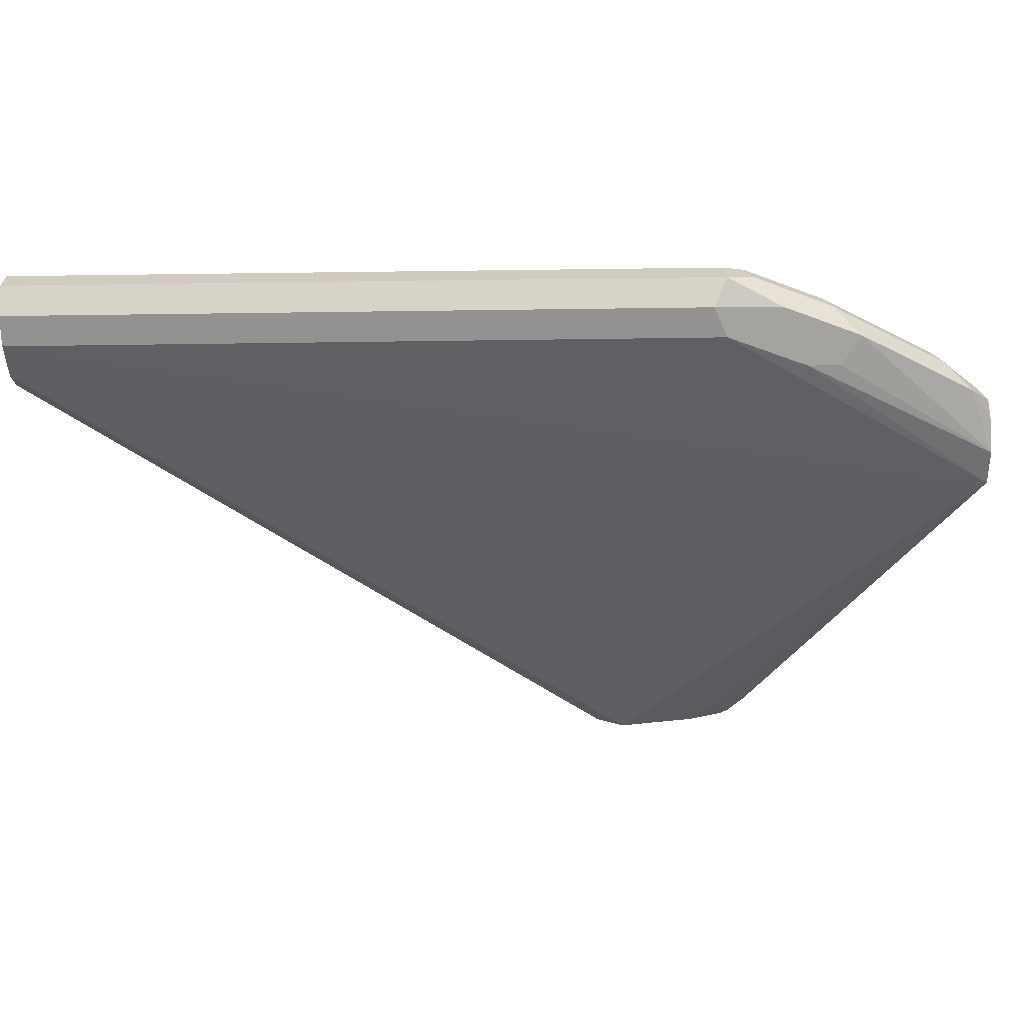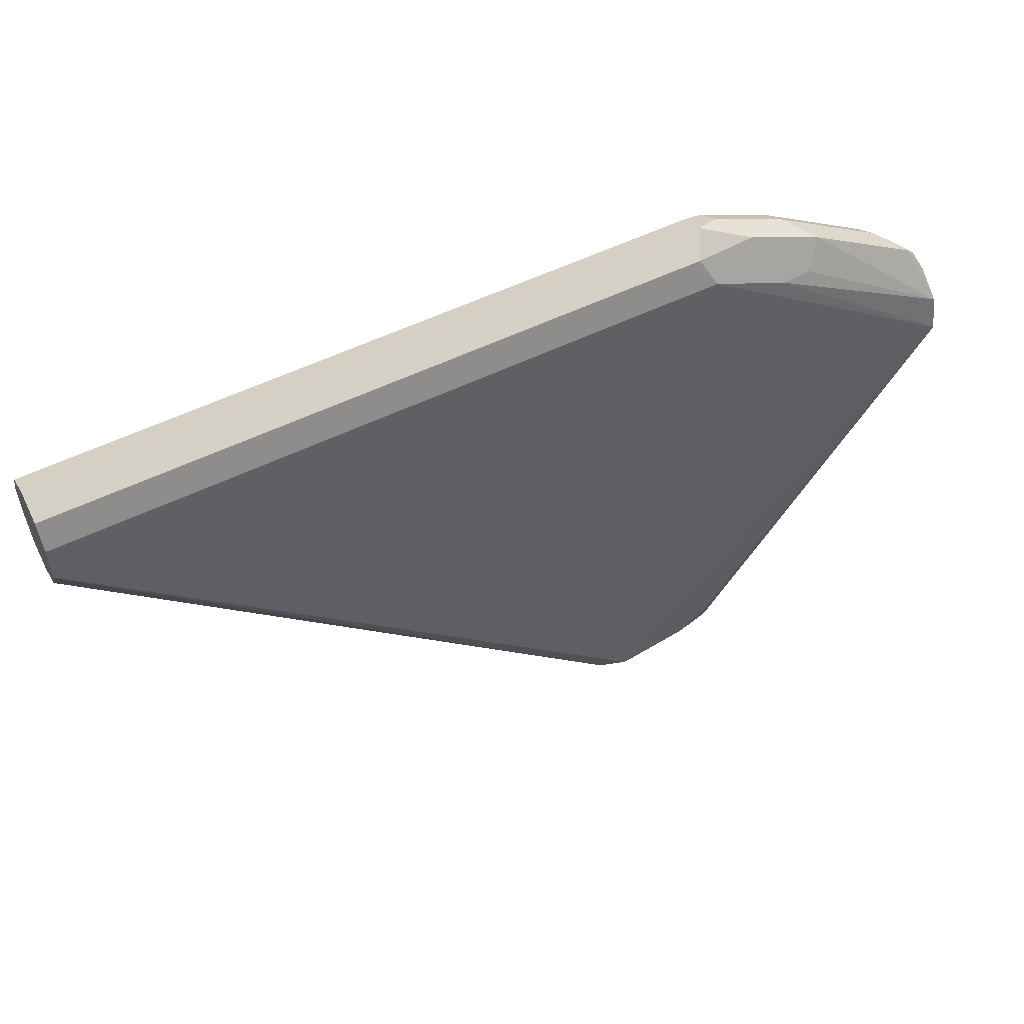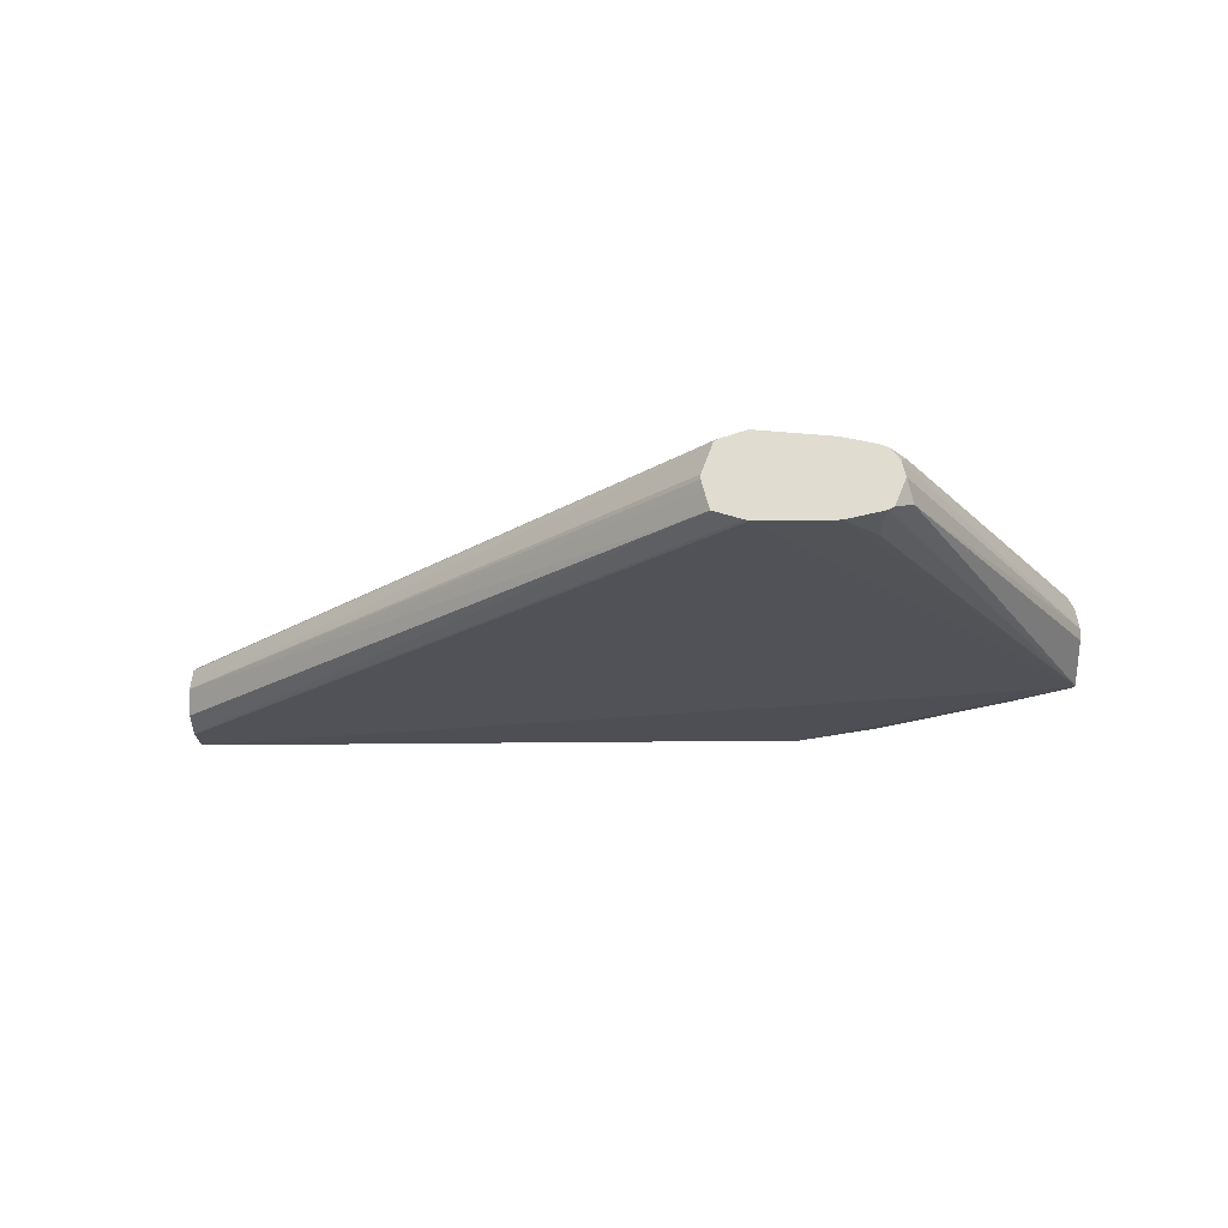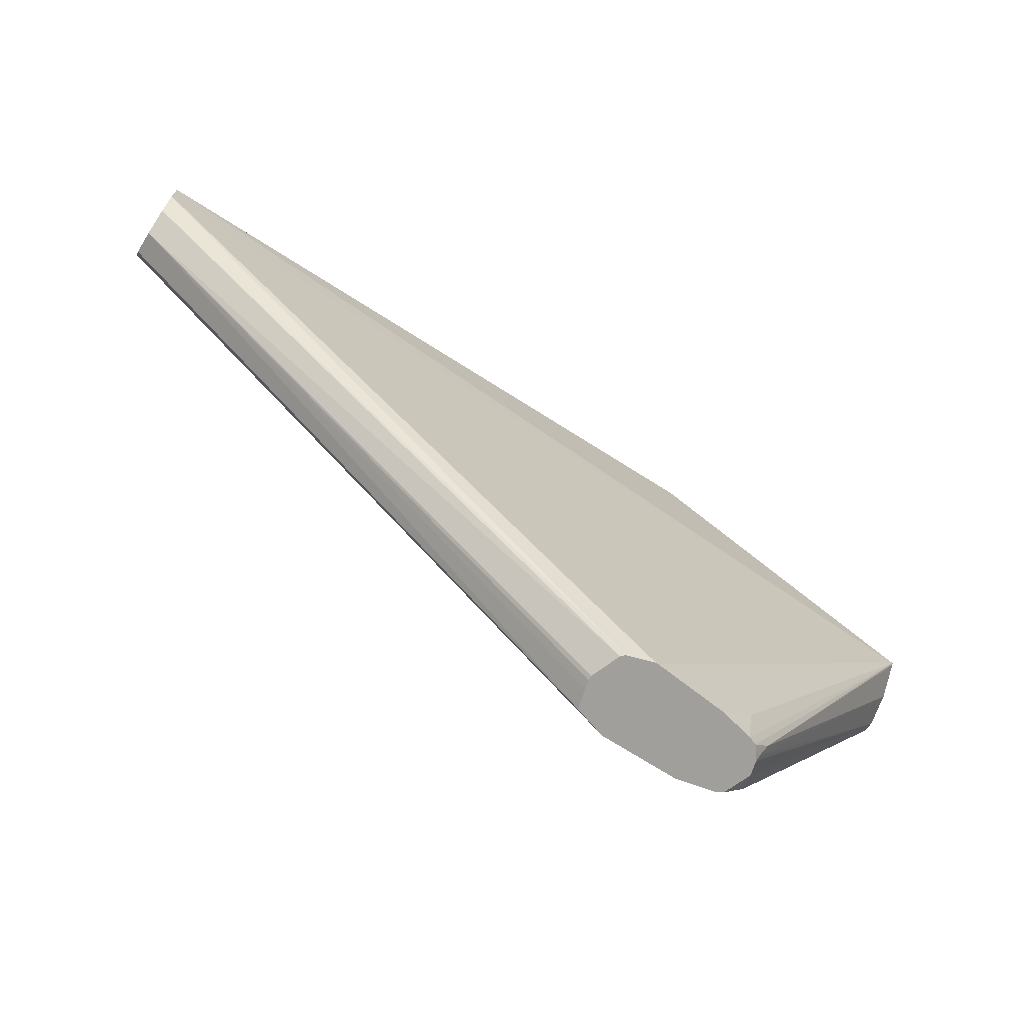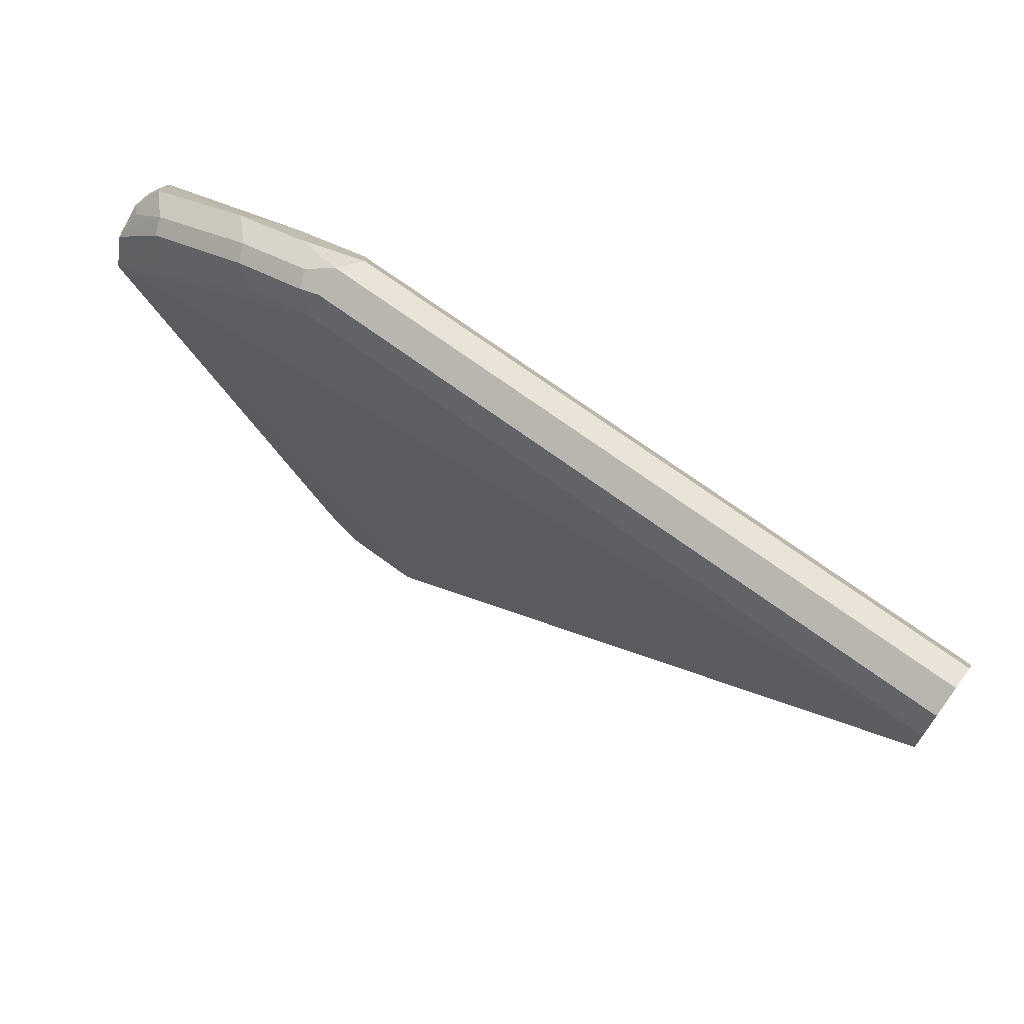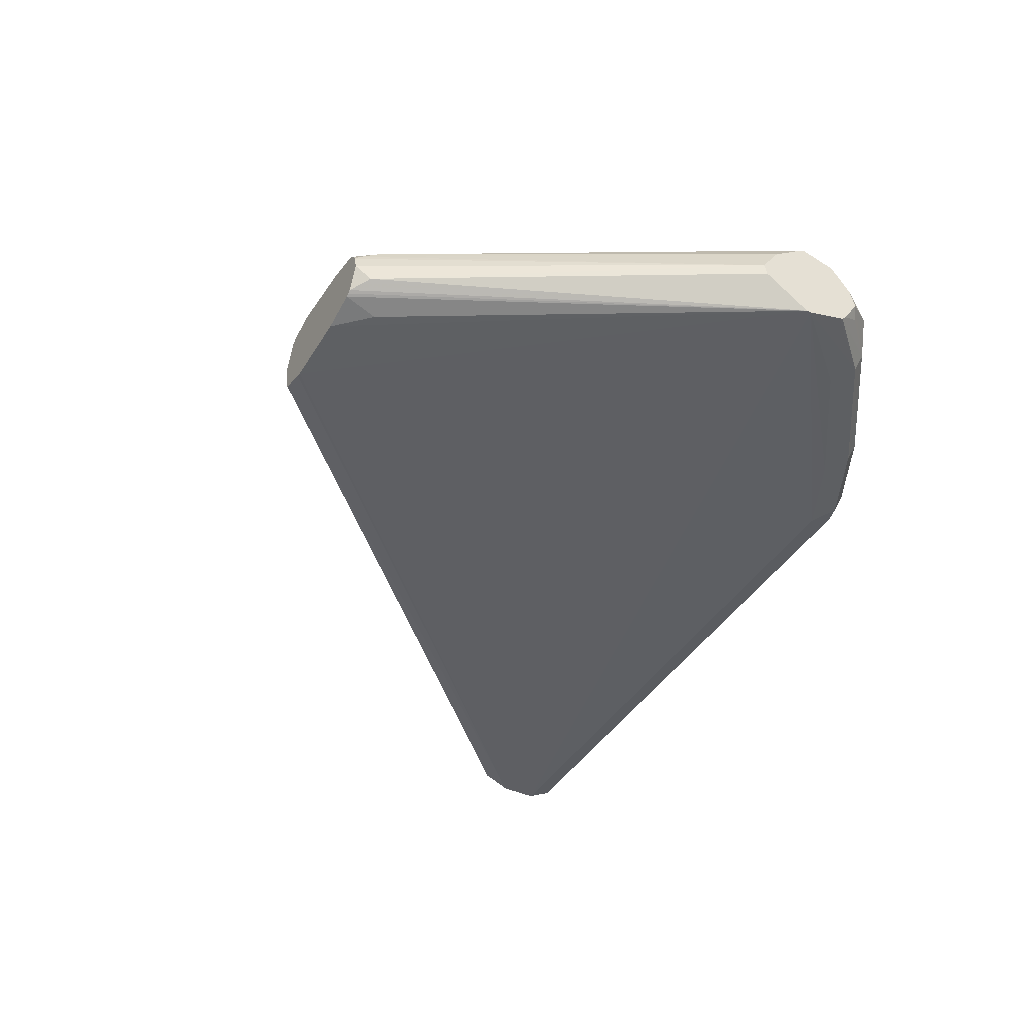
<metadata>
{"format":"obj","ext":"obj","renderer":"f3d","projection":"perspective","resolution":1024,"background":"white","views":[{"elev":50.2,"azim":179.0,"up":"+Z"},{"elev":55.0,"azim":152.9,"up":"+Z"},{"elev":-20.8,"azim":-178.5,"up":"+Y"},{"elev":-71.2,"azim":147.5,"up":"+Z"},{"elev":69.8,"azim":36.4,"up":"+Z"},{"elev":-41.8,"azim":-119.1,"up":"+Y"}]}
</metadata>
<code>
v -0.07699 1.95e-06 0.1925
v -0.07376 0.006414 0.1893
v -0.08179 0.004811 0.1877
v -0.0898 0.003207 0.1861
v -0.0834 -0.003208 0.1893
v -0.07699 -0.006415 0.1893
v 0.087 -0.0003824 0.1923
v 0.08659 1.95e-06 0.1925
v 0.087 0.0007683 0.1921
v -0.07699 0.009623 0.1828
v 0.087 0.006414 0.1893
v 0.087 0.009239 0.1836
v -0.101 0.004811 0.178
v -0.1091 0.003207 0.1764
v -0.08179 -0.007217 0.1877
v -0.1026 -0.003208 0.1796
v -0.101 -0.007217 0.178
v 0.08659 -0.006415 0.1893
v 0.087 -0.006287 0.1893
v 0.087 1.95e-06 0.1923
v -0.1435 0.01292 0.1347
v -0.09624 0.009623 0.1732
v 0.08659 0.009623 0.1828
v 0.087 0.009537 0.1828
v -0.1042 0.008018 0.1716
v -0.1435 0.01072 0.1433
v -0.1379 0.003207 0.1572
v -0.1315 -0.003208 0.1604
v -0.07699 -0.009622 0.1828
v 0.08659 -0.009622 0.1828
v -0.1299 -0.007217 0.1588
v -0.09624 -0.009622 0.1732
v 0.087 -0.006446 0.1891
v -0.05891 0.01144 0.03005
v -0.05954 0.01144 0.03005
v -0.0866 0.009623 0.03851
v -0.0866 0.007745 0.03005
v -0.08861 0.006966 0.03005
v -0.09301 0.006414 0.0353
v -0.1435 0.01265 0.1342
v 0.087 0.009623 0.1825
v 0.087 0.009623 0.1732
v -0.1435 0.009796 0.1442
v -0.1435 0.004014 0.1484
v -0.1435 -0.000822 0.1496
v -0.1411 -0.003208 0.1508
v -0.1435 -0.00726 0.1453
v -0.1435 -0.008413 0.1444
v -0.1435 -0.01162 0.1339
v 0.087 -0.009622 0.1825
v 0.087 -0.009526 0.1829
v -0.1435 -0.008742 0.1435
v -0.1251 -0.009622 0.154
v 0.087 0.009527 0.1728
v -0.0523 0.009328 0.03005
v -0.07816 0.009623 0.03005
v -0.08978 0.005631 0.03005
v -0.09141 0.004811 0.03129
v -0.1435 0.006049 0.1254
v -0.1435 -0.01162 0.1327
v 0.087 -0.009622 0.1732
v 0.087 0.006447 0.1666
v -0.05142 0.008446 0.03005
v -0.09107 0.003757 0.03005
v -0.1435 -0.000822 0.1207
v -0.1435 -0.003683 0.1214
v -0.09382 -0.00481 0.03369
v -0.08929 -0.006628 0.03005
v -0.08845 -0.007118 0.03005
v -0.08766 -0.00751 0.03005
v -0.0866 -0.009622 0.03851
v -0.07816 -0.009622 0.03005
v -0.05891 -0.009622 0.03005
v -0.05774 -0.009362 0.03005
v 0.087 -0.009514 0.1728
v 0.087 1.95e-06 0.1634
v -0.04869 0.001177 0.03005
v -0.09199 1.95e-06 0.03005
v -0.05061 -0.007121 0.03005
v 0.087 -0.006662 0.1658
v -0.04928 -0.002352 0.03005
v -0.04869 1.95e-06 0.03005
f 31 49 53
f 34 77 82
f 32 53 49
f 34 42 54
f 34 54 55
f 34 55 63
f 34 63 77
f 34 74 73
f 34 81 79
f 34 79 74
f 34 73 72
f 34 72 70
f 34 70 69
f 34 69 68
f 34 68 78
f 34 82 81
f 31 52 49
f 27 45 28
f 30 49 50
f 34 78 64
f 21 23 41
f 21 41 42
f 21 42 34
f 22 26 25
f 23 24 41
f 26 43 27
f 27 43 44
f 27 44 45
f 28 45 46
f 28 46 47
f 28 47 48
f 28 48 31
f 29 32 49
f 29 49 30
f 30 50 51
f 30 51 33
f 31 48 52
f 34 64 57
f 60 69 70
f 34 38 37
f 60 71 72
f 60 72 73
f 60 73 61
f 61 74 75
f 61 73 74
f 62 76 63
f 63 76 77
f 60 70 71
f 64 78 65
f 65 67 66
f 67 78 68
f 70 72 71
f 74 79 75
f 75 79 80
f 76 80 79
f 76 79 81
f 65 78 67
f 21 26 22
f 60 68 69
f 60 67 68
f 34 37 56
f 34 56 35
f 35 56 36
f 36 56 37
f 38 57 39
f 39 57 58
f 39 58 59
f 39 59 40
f 45 47 46
f 49 60 61
f 49 61 50
f 54 62 55
f 55 62 63
f 57 64 58
f 58 64 65
f 58 65 59
f 60 66 67
f 34 57 38
f 21 43 26
f 16 28 17
f 21 45 44
f 5 16 17
f 5 17 15
f 6 15 18
f 6 18 19
f 6 19 7
f 7 19 33
f 7 33 51
f 5 14 16
f 7 51 50
f 7 61 75
f 7 75 80
f 7 80 76
f 7 76 62
f 7 62 54
f 7 54 42
f 7 42 41
f 7 50 61
f 7 41 24
f 5 15 6
f 3 14 4
f 76 81 82
f 1 2 3
f 1 3 4
f 1 4 5
f 1 5 6
f 1 6 7
f 1 7 8
f 4 14 5
f 1 8 9
f 2 10 3
f 2 9 11
f 2 11 12
f 2 12 10
f 3 10 22
f 3 22 13
f 3 13 14
f 1 9 2
f 7 24 12
f 7 12 11
f 7 11 9
f 18 33 19
f 21 34 35
f 21 35 36
f 21 36 37
f 21 37 38
f 21 38 39
f 21 39 40
f 18 30 33
f 21 40 59
f 21 65 66
f 21 66 60
f 21 60 49
f 21 49 52
f 21 52 48
f 21 48 47
f 21 47 45
f 21 59 65
f 17 53 32
f 17 31 53
f 17 28 31
f 7 9 20
f 7 20 8
f 8 20 9
f 10 21 22
f 10 12 23
f 10 23 21
f 12 24 23
f 13 22 25
f 13 25 14
f 14 25 26
f 14 26 27
f 14 27 28
f 14 28 16
f 15 17 32
f 15 32 29
f 15 29 30
f 15 30 18
f 21 44 43
f 76 82 77

</code>
